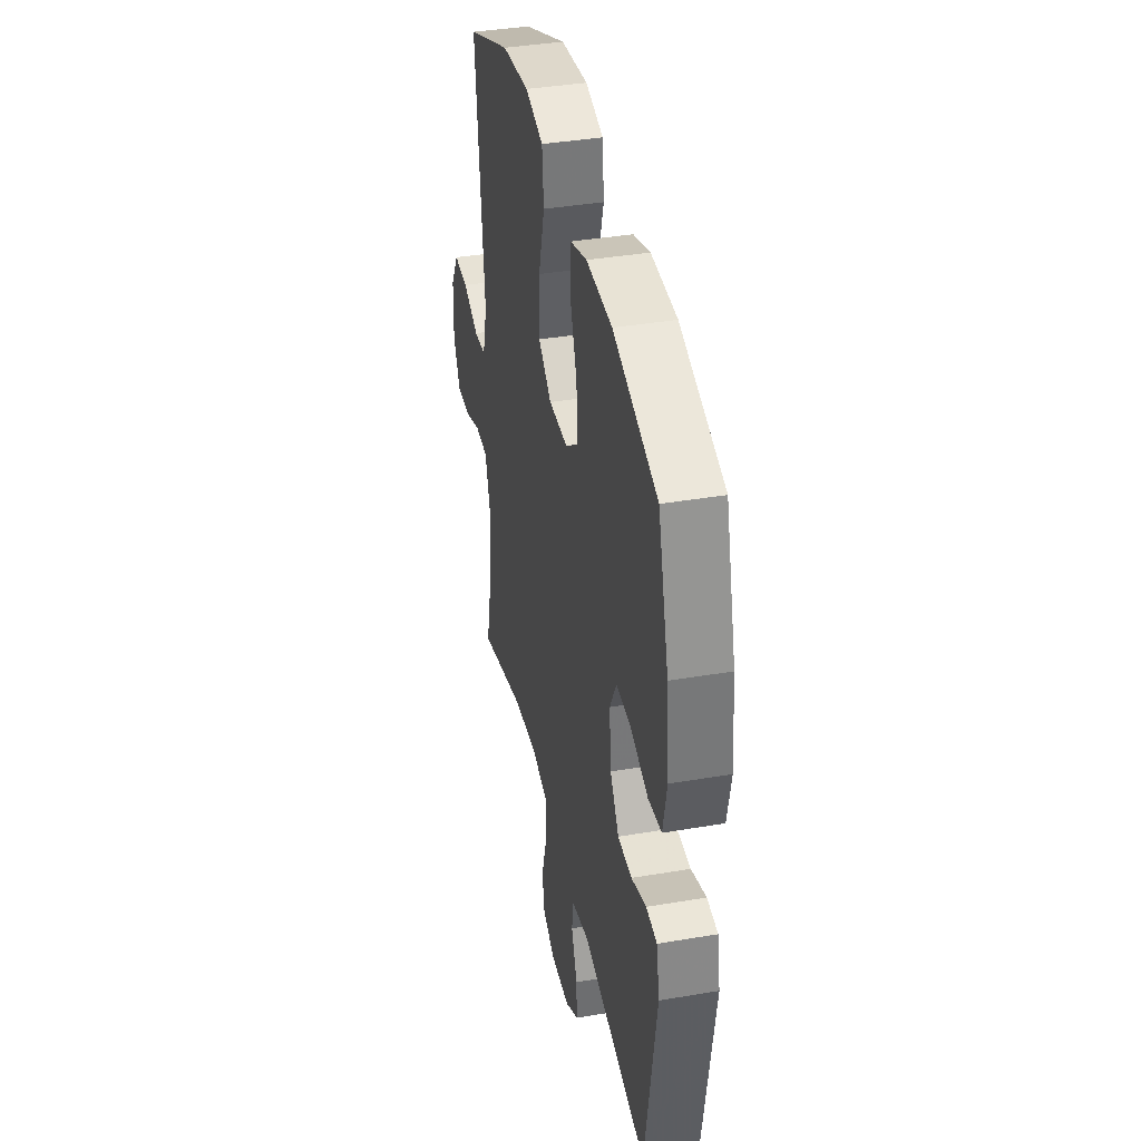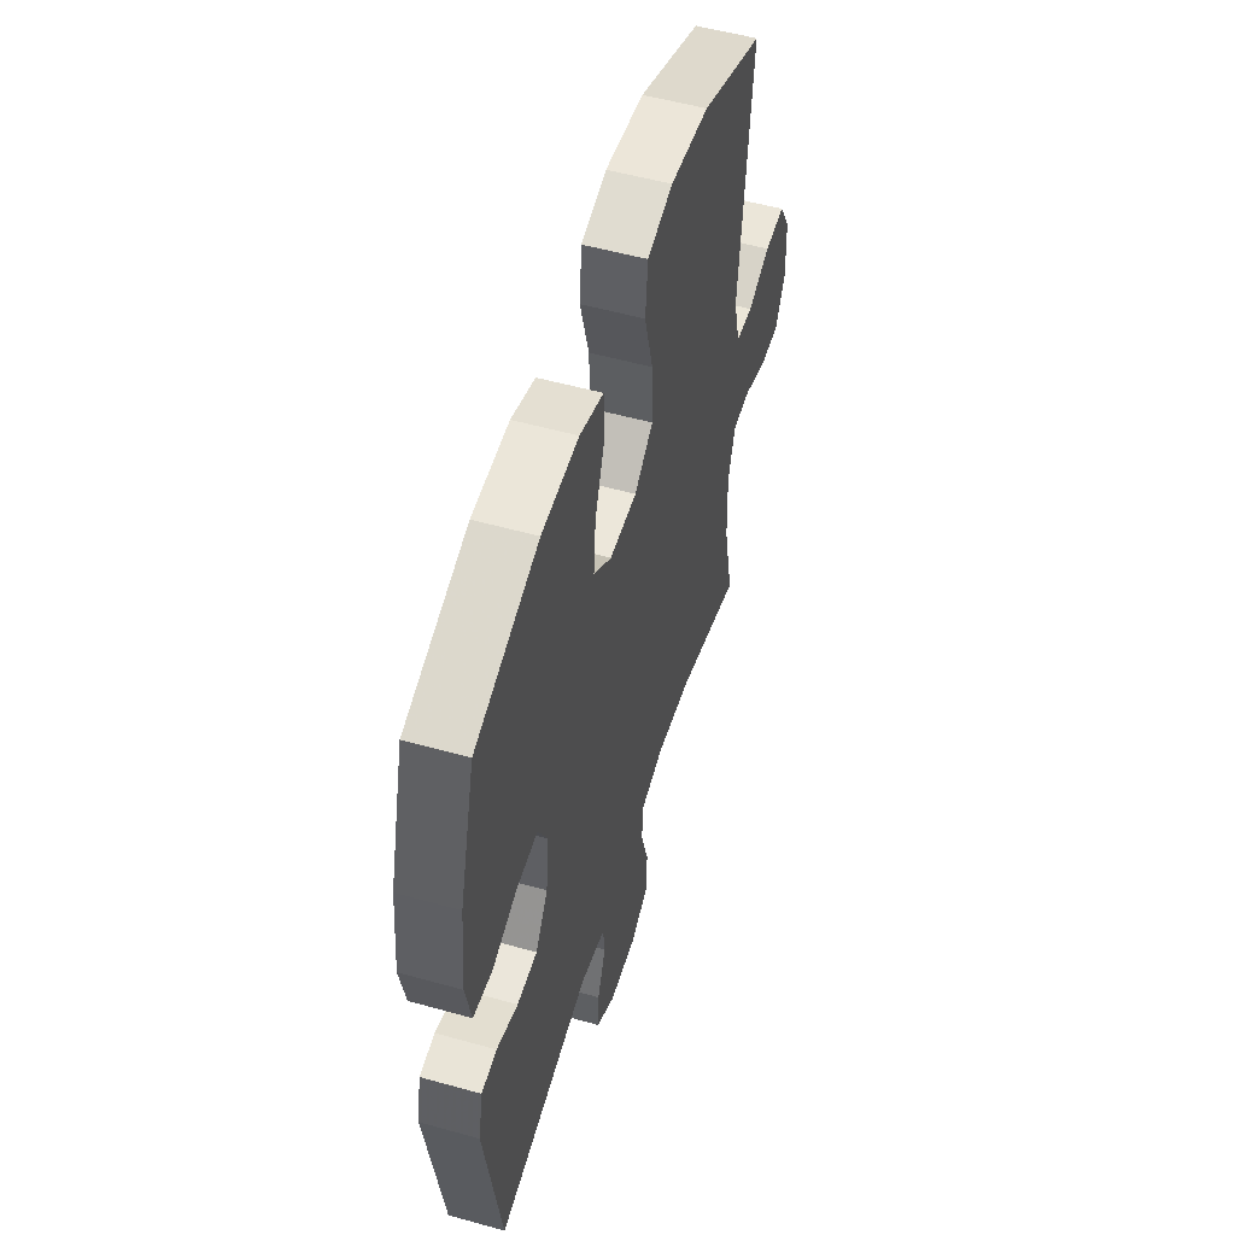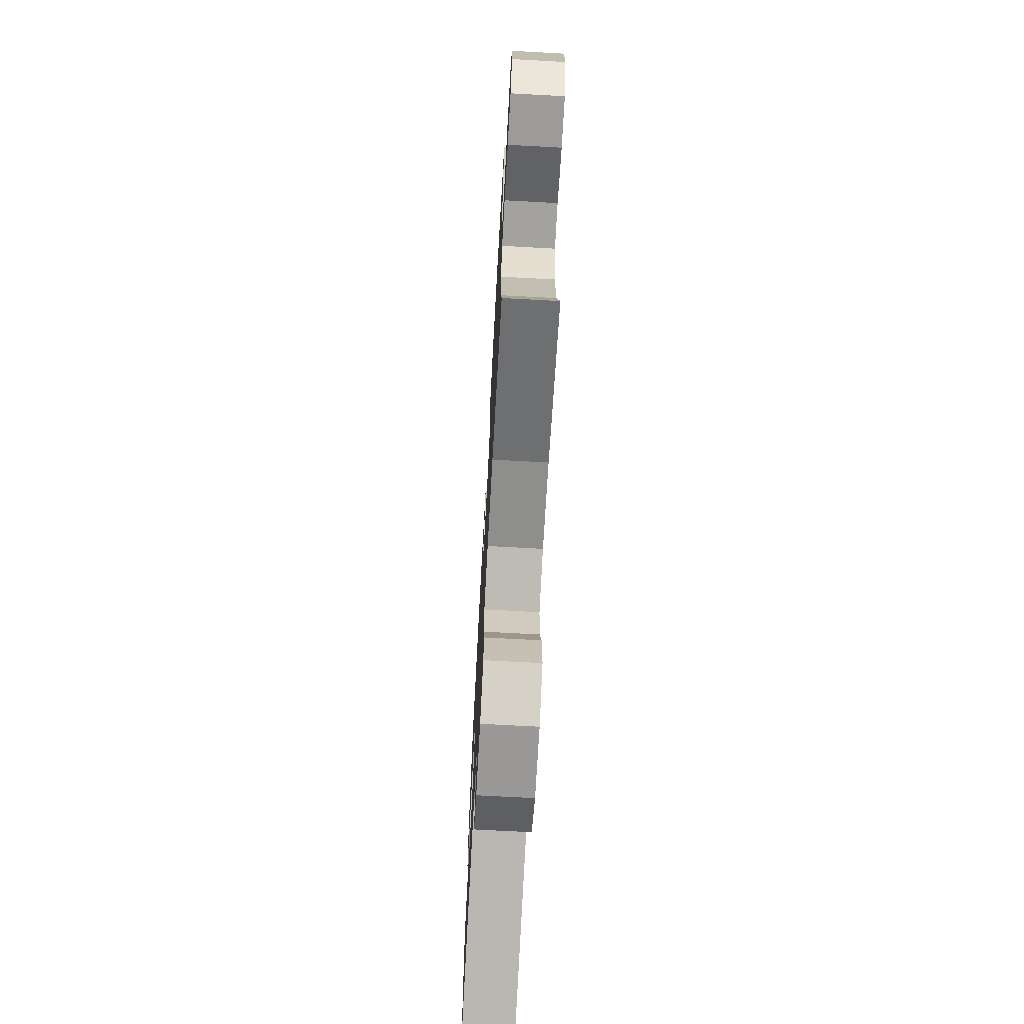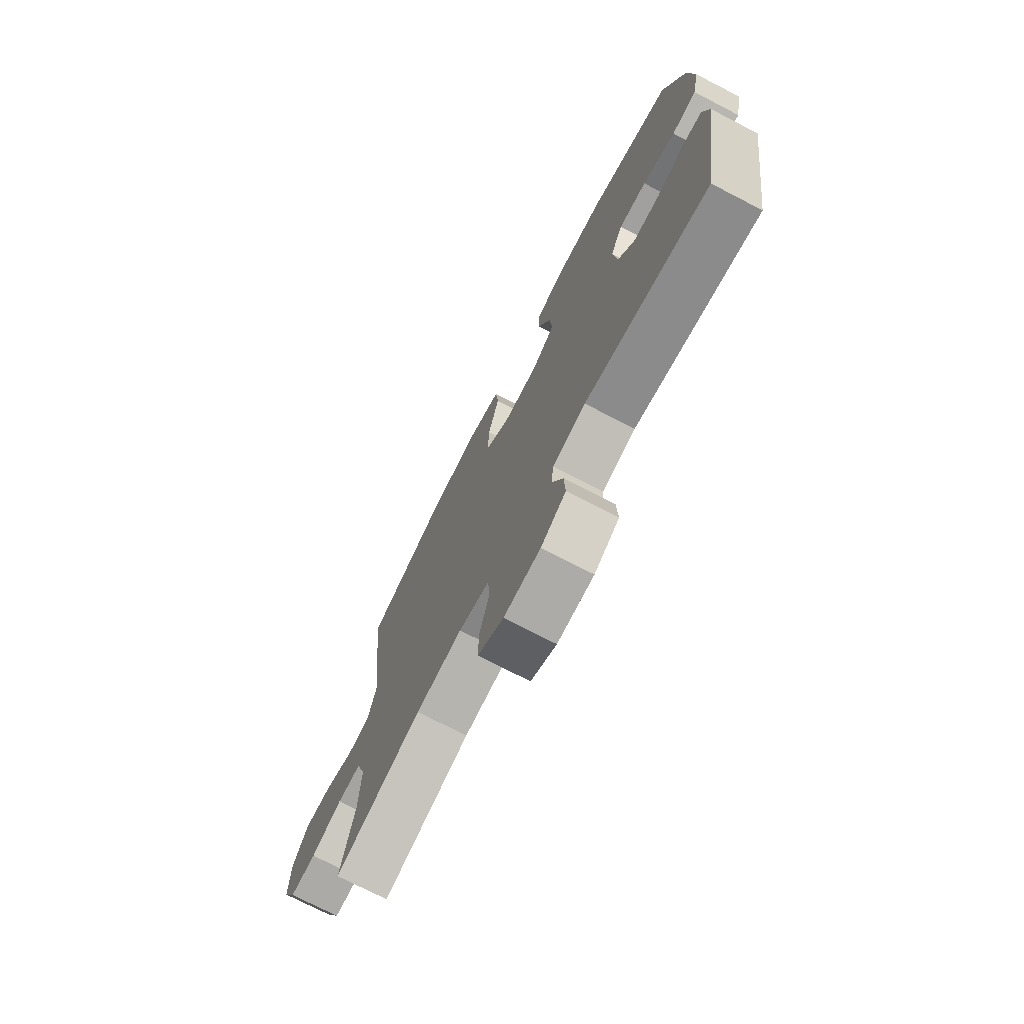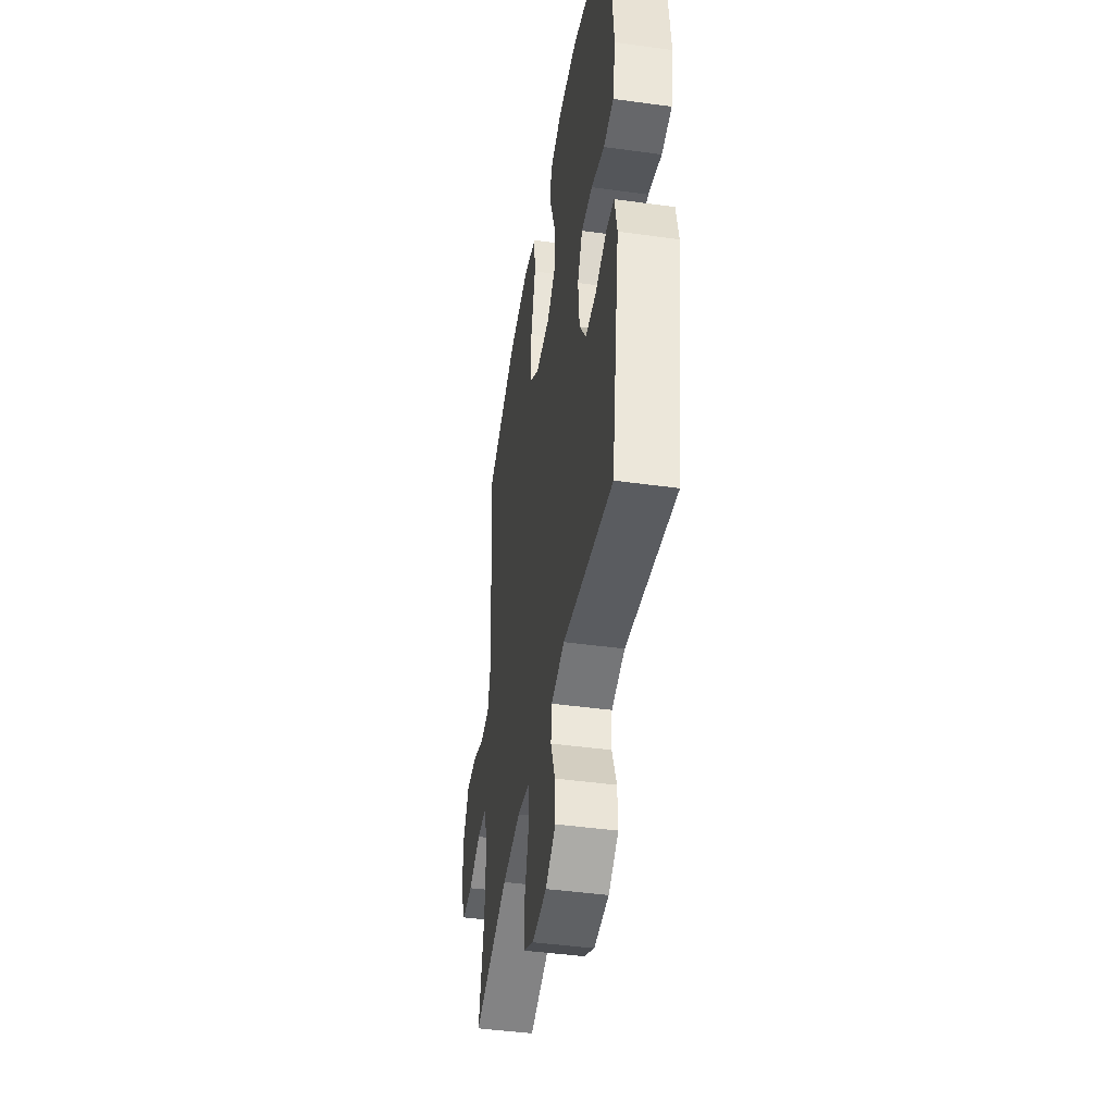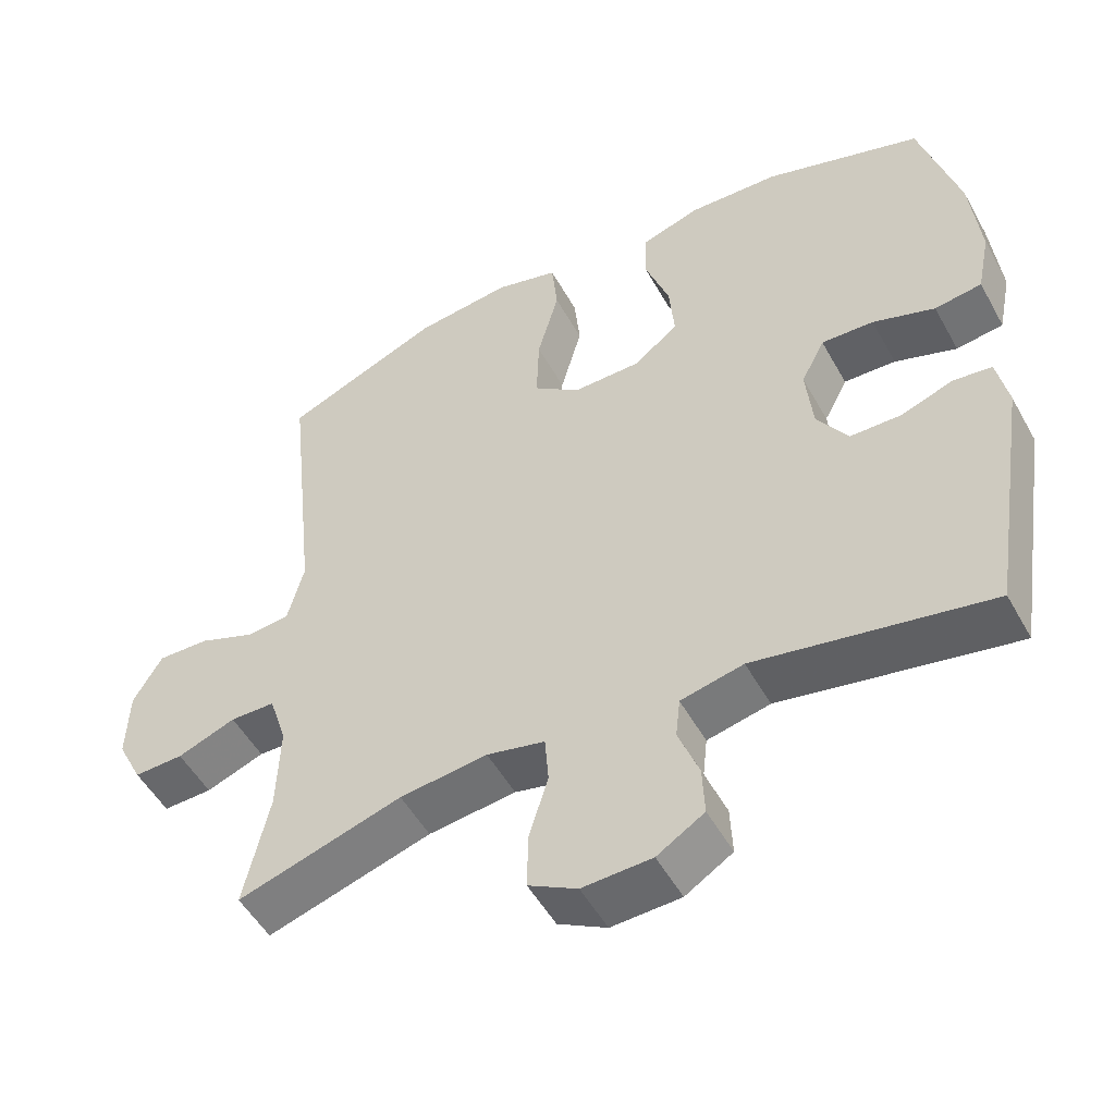
<metadata>
{"format":"obj","ext":"obj","renderer":"f3d","projection":"perspective","resolution":1024,"background":"white","views":[{"elev":38.8,"azim":77.9,"up":"+Z"},{"elev":53.4,"azim":106.7,"up":"+Z"},{"elev":-71.5,"azim":-93.1,"up":"+Z"},{"elev":-74.2,"azim":62.7,"up":"+Z"},{"elev":-44.2,"azim":80.8,"up":"+Z"},{"elev":-51.5,"azim":28.4,"up":"+Z"}]}
</metadata>
<code>
v -0.5 0.07 0.5
v -0.288 0.07 0.589
v -0.157 0.07 0.605
v -0.071 0.07 0.582
v -0.063 0.07 0.502
v -0.092 0.07 0.396
v -0.095 0.07 0.302
v -0.032 0.07 0.254
v 0.06 0.07 0.255
v 0.121 0.07 0.302
v 0.114 0.07 0.384
v 0.081 0.07 0.477
v 0.083 0.07 0.548
v 0.163 0.07 0.574
v 0.287 0.07 0.569
v 0.5 0.07 0.5
v 0.552 0.07 0.313
v 0.565 0.07 0.182
v 0.547 0.07 0.094
v 0.483 0.07 0.085
v 0.399 0.07 0.114
v 0.328 0.07 0.117
v 0.296 0.07 0.055
v 0.305 0.07 -0.037
v 0.347 0.07 -0.102
v 0.415 0.07 -0.103
v 0.487 0.07 -0.078
v 0.539 0.07 -0.084
v 0.554 0.07 -0.16
v 0.5 0.07 -0.5
v 0.183 0.07 -0.44
v 0.098 0.07 -0.459
v 0.092 0.07 -0.514
v 0.12 0.07 -0.588
v 0.123 0.07 -0.655
v 0.059 0.07 -0.695
v -0.035 0.07 -0.699
v -0.101 0.07 -0.663
v -0.1 0.07 -0.587
v -0.074 0.07 -0.501
v -0.079 0.07 -0.436
v -0.158 0.07 -0.418
v -0.277 0.07 -0.432
v -0.5 0.07 -0.5
v -0.466 0.07 -0.345
v -0.462 0.07 -0.226
v -0.486 0.07 -0.15
v -0.547 0.07 -0.149
v -0.626 0.07 -0.179
v -0.693 0.07 -0.181
v -0.727 0.07 -0.113
v -0.724 0.07 -0.016
v -0.685 0.07 0.051
v -0.615 0.07 0.049
v -0.538 0.07 0.019
v -0.48 0.07 0.025
v -0.458 0.07 0.11
v -0.5 0 0.5
v -0.288 0 0.589
v -0.157 0 0.605
v -0.071 0 0.582
v -0.063 0 0.502
v -0.092 0 0.396
v -0.095 0 0.302
v -0.032 0 0.254
v 0.06 0 0.255
v 0.121 0 0.302
v 0.114 0 0.384
v 0.081 0 0.477
v 0.083 0 0.548
v 0.163 0 0.574
v 0.287 0 0.569
v 0.5 0 0.5
v 0.552 0 0.313
v 0.565 0 0.182
v 0.547 0 0.094
v 0.483 0 0.085
v 0.399 0 0.114
v 0.328 0 0.117
v 0.296 0 0.055
v 0.305 0 -0.037
v 0.347 0 -0.102
v 0.415 0 -0.103
v 0.487 0 -0.078
v 0.539 0 -0.084
v 0.554 0 -0.16
v 0.5 0 -0.5
v 0.183 0 -0.44
v 0.098 0 -0.459
v 0.092 0 -0.514
v 0.12 0 -0.588
v 0.123 0 -0.655
v 0.059 0 -0.695
v -0.035 0 -0.699
v -0.101 0 -0.663
v -0.1 0 -0.587
v -0.074 0 -0.501
v -0.079 0 -0.436
v -0.158 0 -0.418
v -0.277 0 -0.432
v -0.5 0 -0.5
v -0.466 0 -0.345
v -0.462 0 -0.226
v -0.486 0 -0.15
v -0.547 0 -0.149
v -0.626 0 -0.179
v -0.693 0 -0.181
v -0.727 0 -0.113
v -0.724 0 -0.016
v -0.685 0 0.051
v -0.615 0 0.049
v -0.538 0 0.019
v -0.48 0 0.025
v -0.458 0 0.11
f 52 53 54 55
f 52 55 56
f 51 52 56
f 48 49 50 51
f 47 48 51 56
f 46 47 56 57
f 43 44 45
f 42 43 45 46
f 41 42 46 57
f 37 38 39 40
f 37 40 41
f 36 37 41
f 33 34 35 36
f 32 33 36 41
f 31 32 41 57
f 26 27 28 29
f 25 26 29 30
f 24 25 30 31
f 18 19 20 21
f 18 21 22
f 17 18 22
f 16 17 22
f 15 16 22 23
f 11 12 13 14
f 10 11 14 15
f 3 4 5 6
f 3 6 7
f 2 3 7
f 1 2 7
f 57 1 7 8
f 23 24 31 57
f 10 15 23
f 9 10 23
f 8 9 23 57
f 112 111 110 109
f 113 112 109
f 113 109 108
f 108 107 106 105
f 113 108 105 104
f 114 113 104 103
f 102 101 100
f 103 102 100 99
f 114 103 99 98
f 97 96 95 94
f 98 97 94
f 98 94 93
f 93 92 91 90
f 98 93 90 89
f 114 98 89 88
f 86 85 84 83
f 87 86 83 82
f 88 87 82 81
f 78 77 76 75
f 79 78 75
f 79 75 74
f 79 74 73
f 80 79 73 72
f 71 70 69 68
f 72 71 68 67
f 63 62 61 60
f 64 63 60
f 64 60 59
f 64 59 58
f 65 64 58 114
f 114 88 81 80
f 80 72 67
f 80 67 66
f 114 80 66 65
f 1 58 59 2
f 2 59 60 3
f 3 60 61 4
f 4 61 62 5
f 5 62 63 6
f 6 63 64 7
f 7 64 65 8
f 8 65 66 9
f 9 66 67 10
f 10 67 68 11
f 11 68 69 12
f 12 69 70 13
f 13 70 71 14
f 14 71 72 15
f 15 72 73 16
f 16 73 74 17
f 17 74 75 18
f 18 75 76 19
f 19 76 77 20
f 20 77 78 21
f 21 78 79 22
f 22 79 80 23
f 23 80 81 24
f 24 81 82 25
f 25 82 83 26
f 26 83 84 27
f 27 84 85 28
f 28 85 86 29
f 29 86 87 30
f 30 87 88 31
f 31 88 89 32
f 32 89 90 33
f 33 90 91 34
f 34 91 92 35
f 35 92 93 36
f 36 93 94 37
f 37 94 95 38
f 38 95 96 39
f 39 96 97 40
f 40 97 98 41
f 41 98 99 42
f 42 99 100 43
f 43 100 101 44
f 44 101 102 45
f 45 102 103 46
f 46 103 104 47
f 47 104 105 48
f 48 105 106 49
f 49 106 107 50
f 50 107 108 51
f 51 108 109 52
f 52 109 110 53
f 53 110 111 54
f 54 111 112 55
f 55 112 113 56
f 56 113 114 57
f 57 114 58 1

</code>
